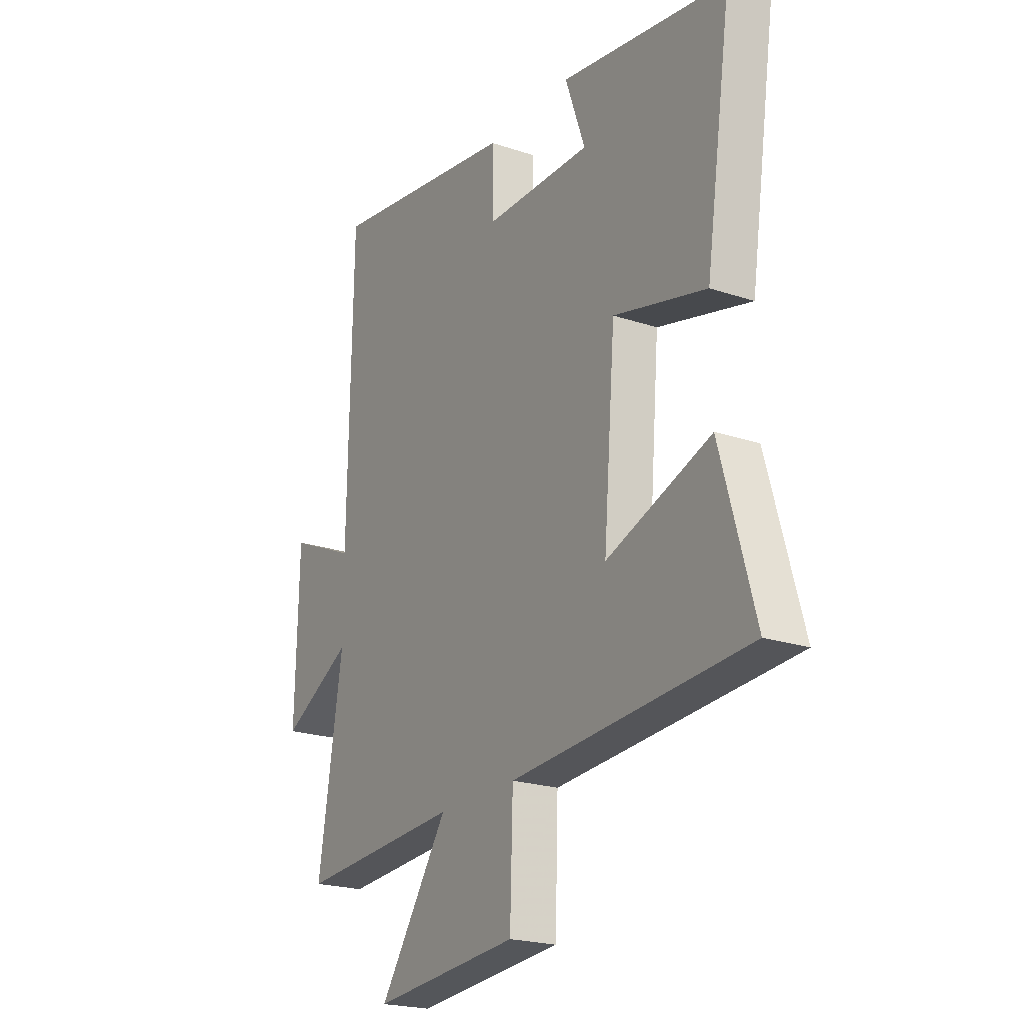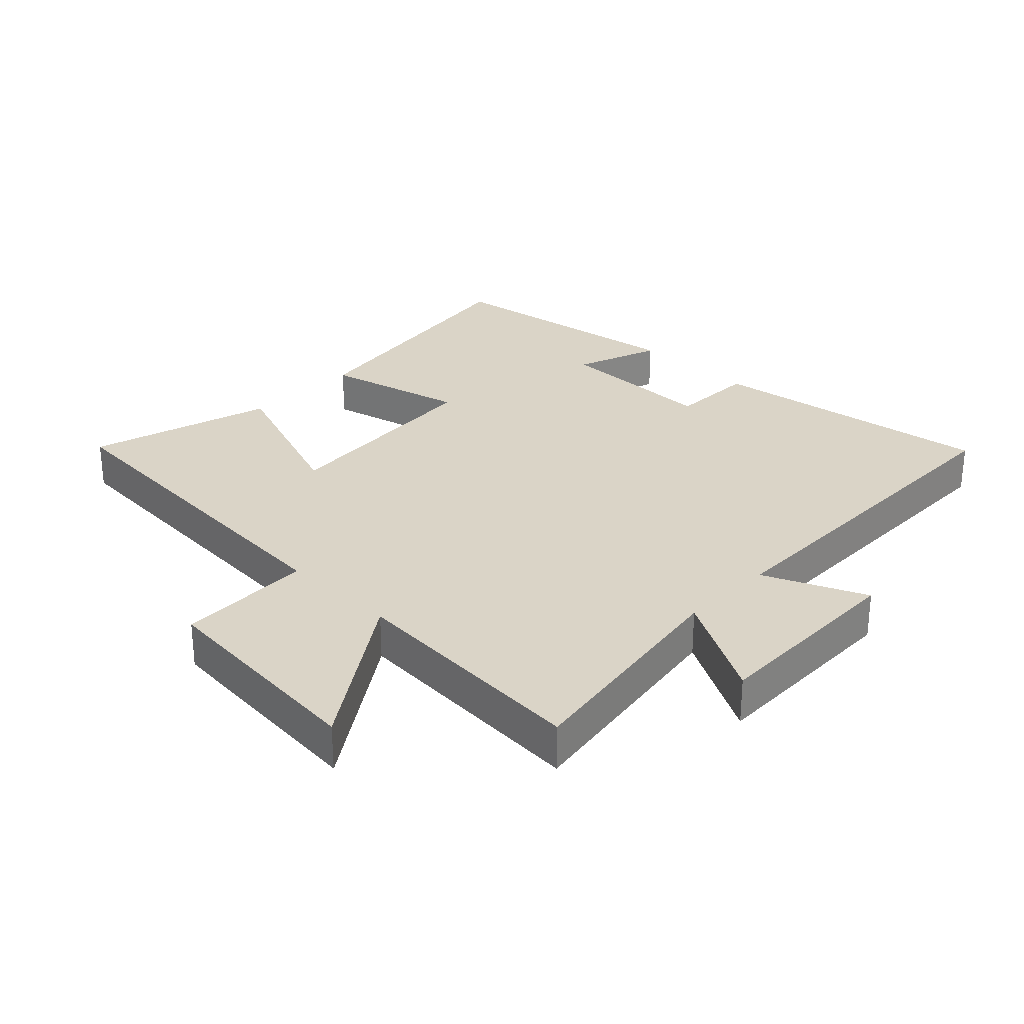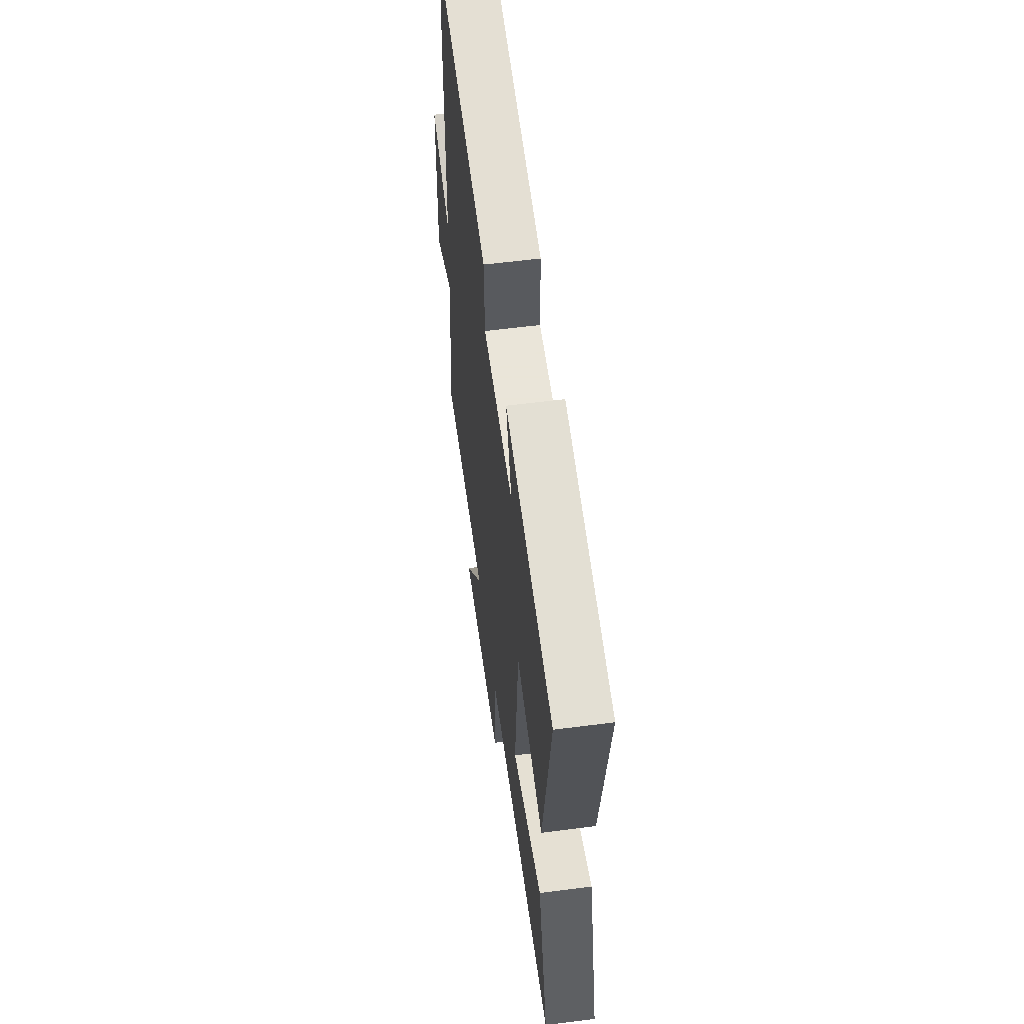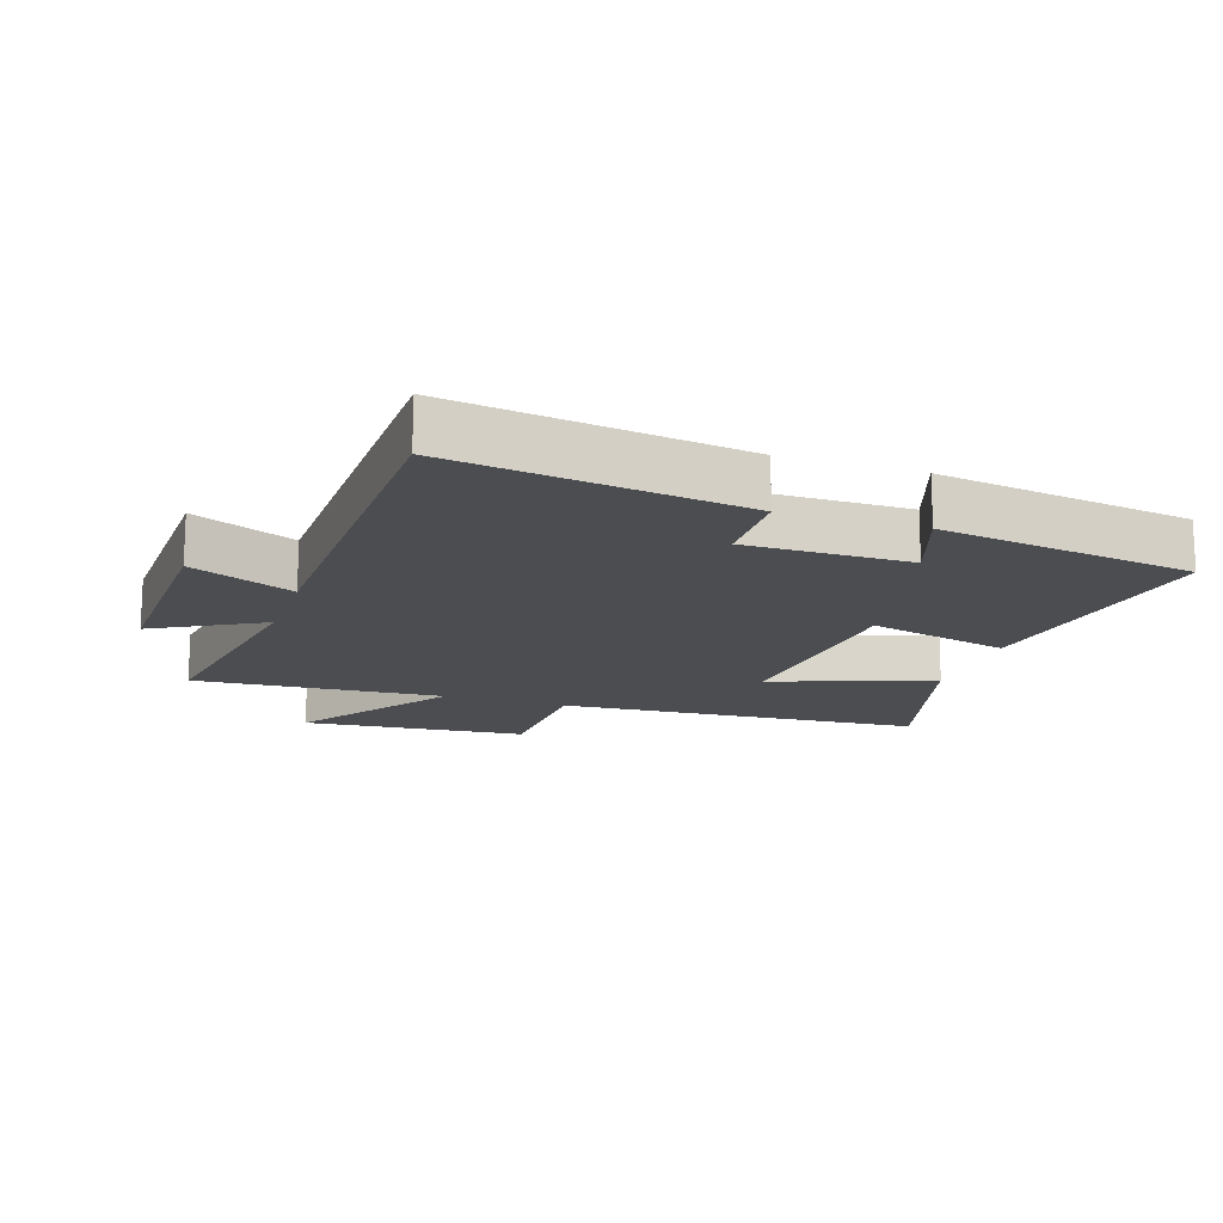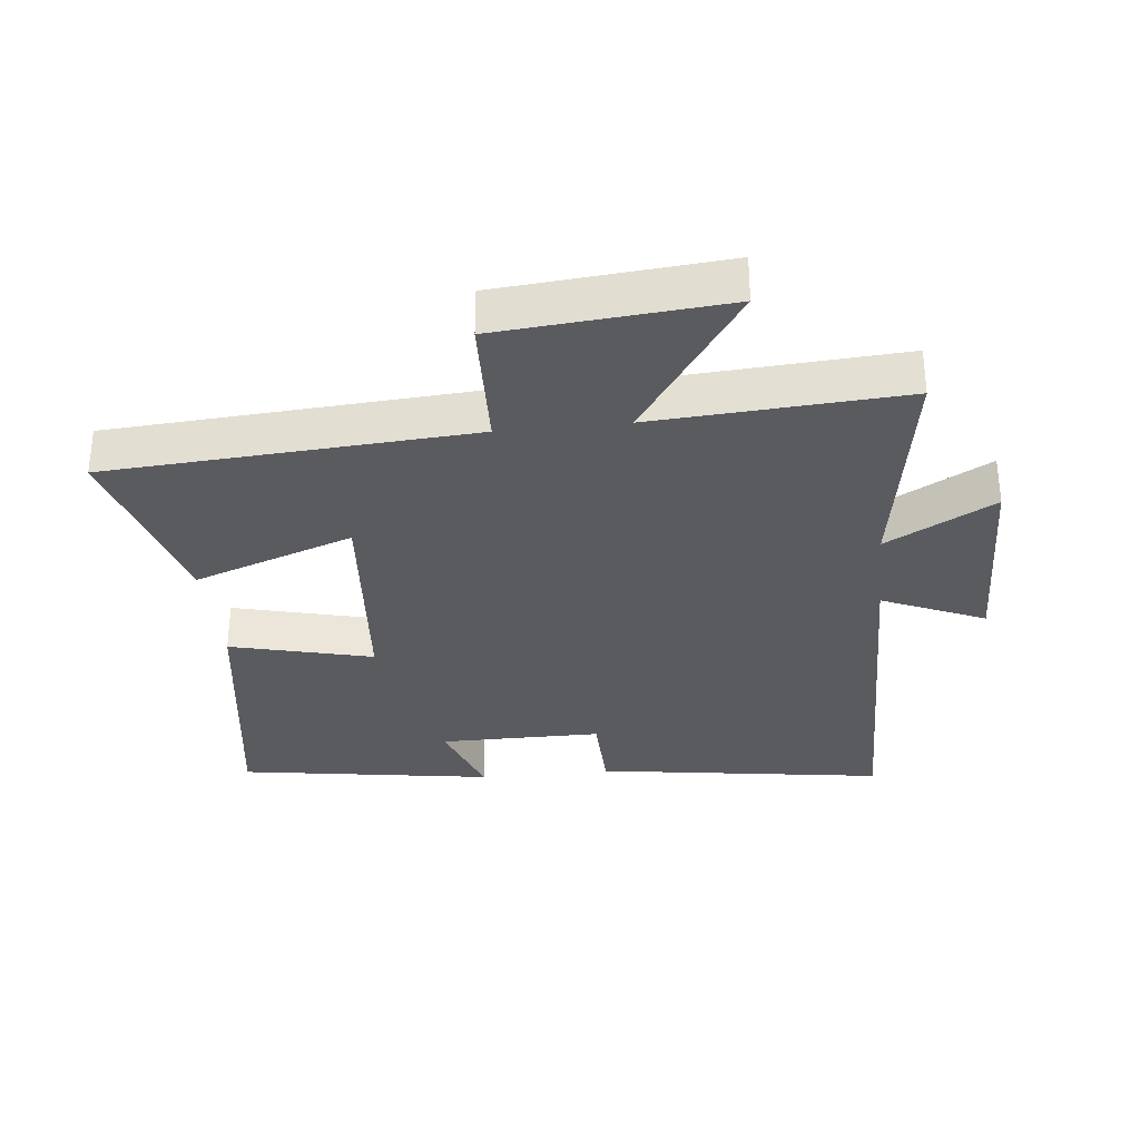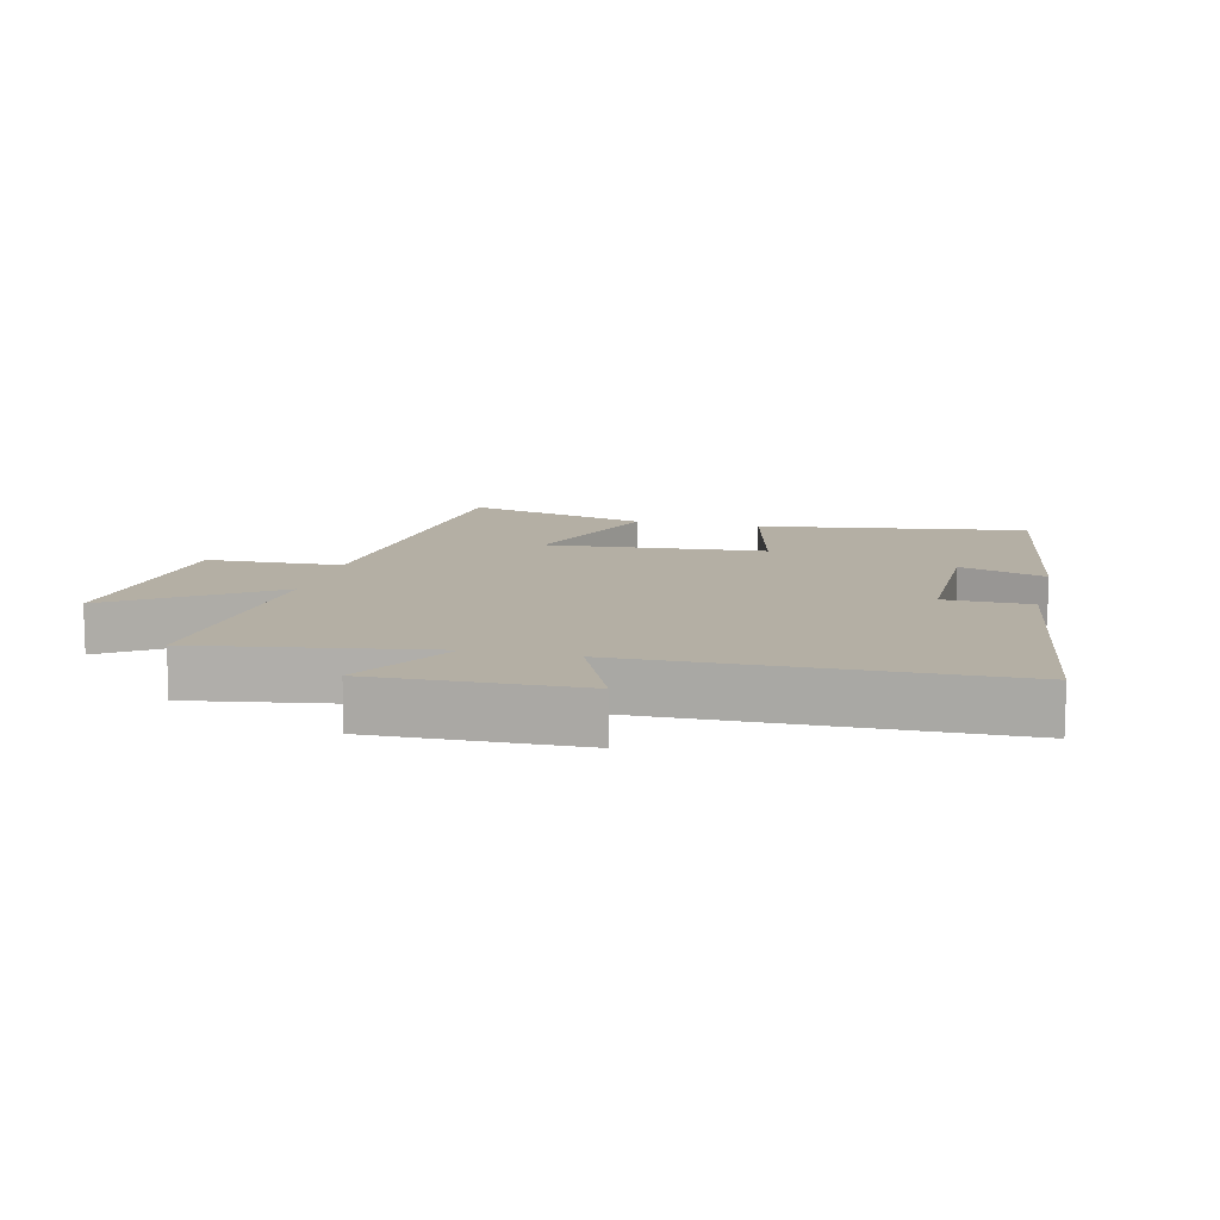
<metadata>
{"format":"obj","ext":"obj","renderer":"f3d","projection":"perspective","resolution":1024,"background":"white","views":[{"elev":-21.6,"azim":59.3,"up":"+Z"},{"elev":28.9,"azim":-135.6,"up":"+Y"},{"elev":58.6,"azim":82.4,"up":"+Z"},{"elev":-15.7,"azim":-18.4,"up":"+Y"},{"elev":-32.1,"azim":-173.9,"up":"+Y"},{"elev":11.3,"azim":-76.3,"up":"+Y"}]}
</metadata>
<code>
v -0.558 0.07 -0.525
v -0.5 0.07 -0.165
v -0.667 0.07 -0.257
v -0.659 0.07 0.061
v -0.5 0.07 -0.009
v -0.49 0.07 0.566
v -0.041 0.07 0.5
v -0.038 0.07 0.366
v 0.214 0.07 0.366
v 0.167 0.07 0.5
v 0.562 0.07 0.439
v 0.5 0.07 0.022
v 0.28 0.07 0.077
v 0.252 0.07 -0.263
v 0.5 0.07 -0.174
v 0.581 0.07 -0.463
v 0.018 0.07 -0.5
v 0.011 0.07 -0.711
v -0.337 0.07 -0.741
v -0.172 0.07 -0.5
v -0.558 0 -0.525
v -0.5 0 -0.165
v -0.667 0 -0.257
v -0.659 0 0.061
v -0.5 0 -0.009
v -0.49 0 0.566
v -0.041 0 0.5
v -0.038 0 0.366
v 0.214 0 0.366
v 0.167 0 0.5
v 0.562 0 0.439
v 0.5 0 0.022
v 0.28 0 0.077
v 0.252 0 -0.263
v 0.5 0 -0.174
v 0.581 0 -0.463
v 0.018 0 -0.5
v 0.011 0 -0.711
v -0.337 0 -0.741
v -0.172 0 -0.5
f 17 18 19 20
f 15 16 17 20
f 14 15 20
f 13 14 20 1
f 11 12 13
f 11 13 1 2
f 9 10 11
f 9 11 2 3
f 8 9 3
f 5 6 7 8
f 5 8 3
f 3 4 5
f 40 39 38 37
f 40 37 36 35
f 40 35 34
f 21 40 34 33
f 33 32 31
f 22 21 33 31
f 31 30 29
f 23 22 31 29
f 23 29 28
f 28 27 26 25
f 23 28 25
f 25 24 23
f 1 21 22 2
f 2 22 23 3
f 3 23 24 4
f 4 24 25 5
f 5 25 26 6
f 6 26 27 7
f 7 27 28 8
f 8 28 29 9
f 9 29 30 10
f 10 30 31 11
f 11 31 32 12
f 12 32 33 13
f 13 33 34 14
f 14 34 35 15
f 15 35 36 16
f 16 36 37 17
f 17 37 38 18
f 18 38 39 19
f 19 39 40 20
f 20 40 21 1

</code>
